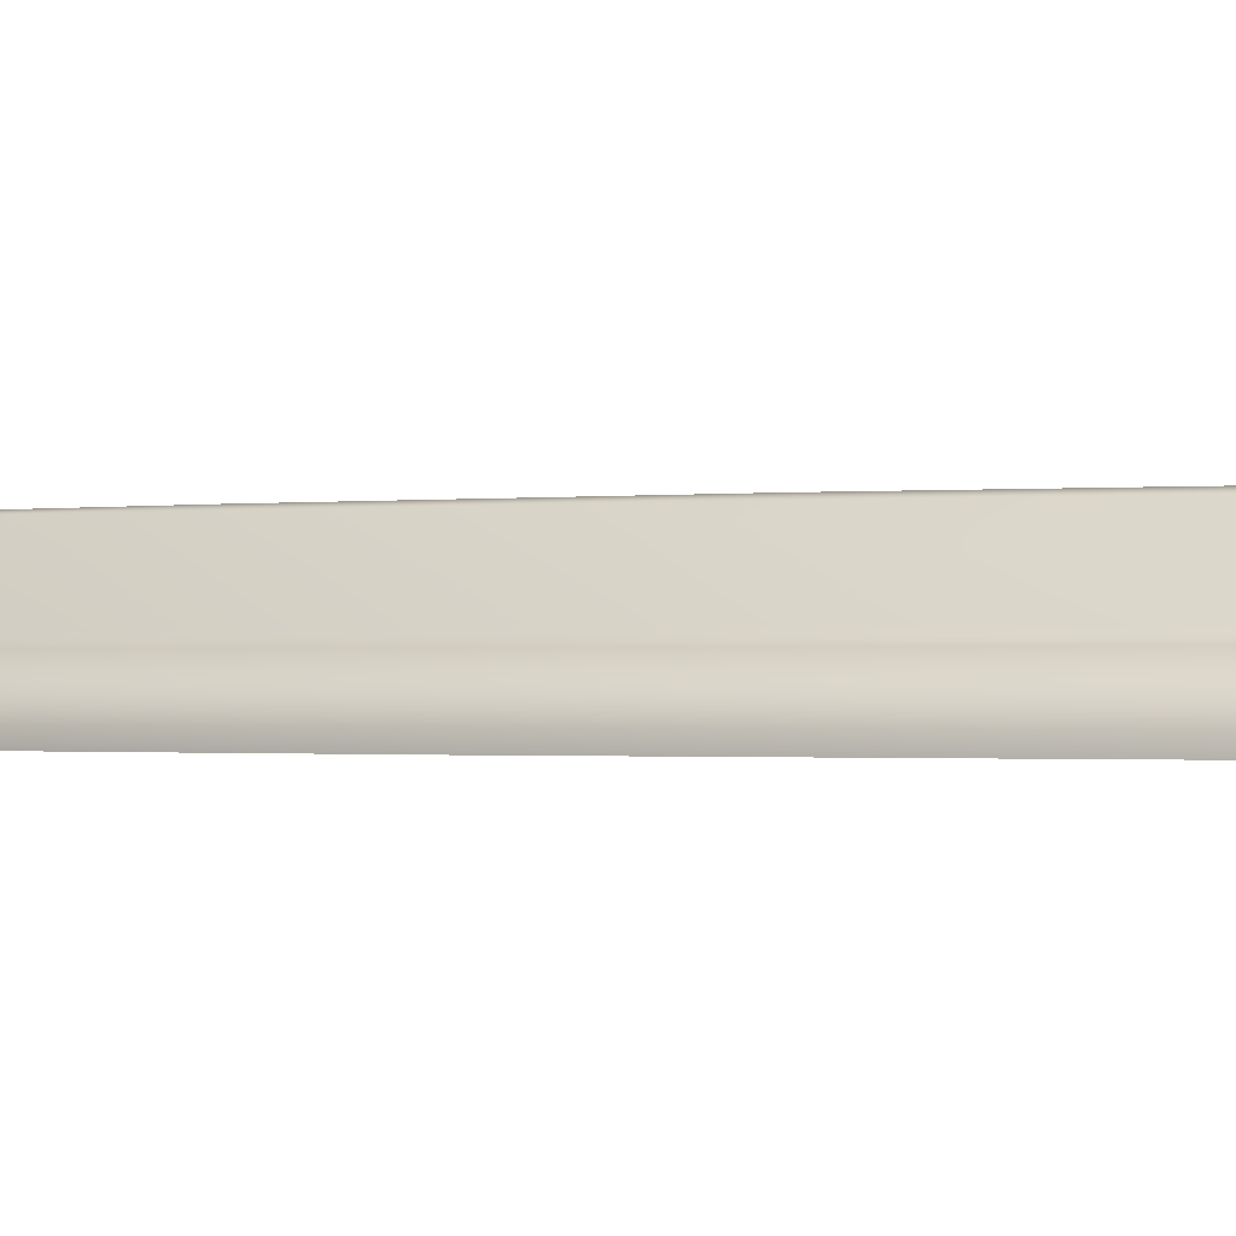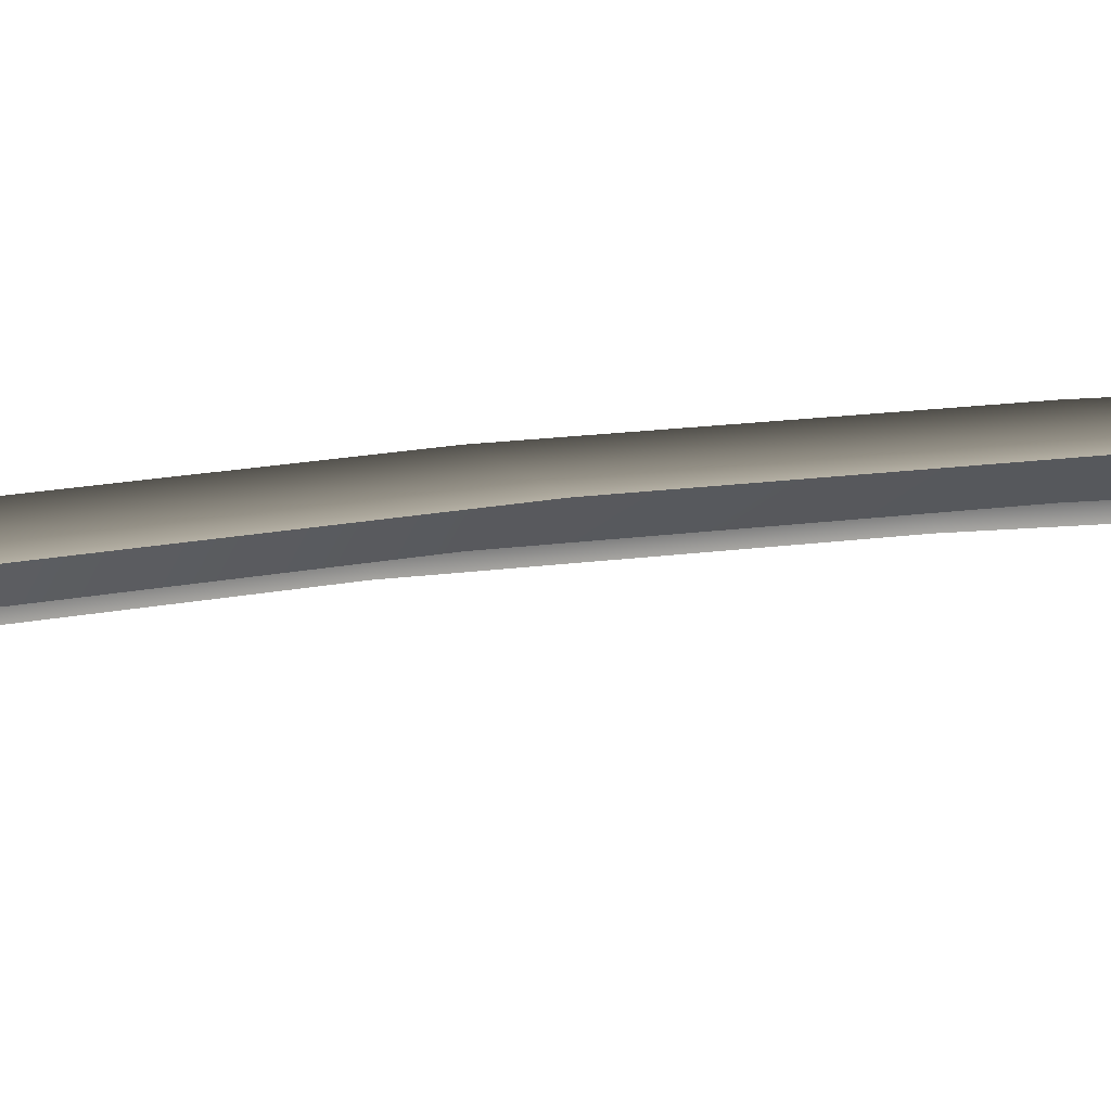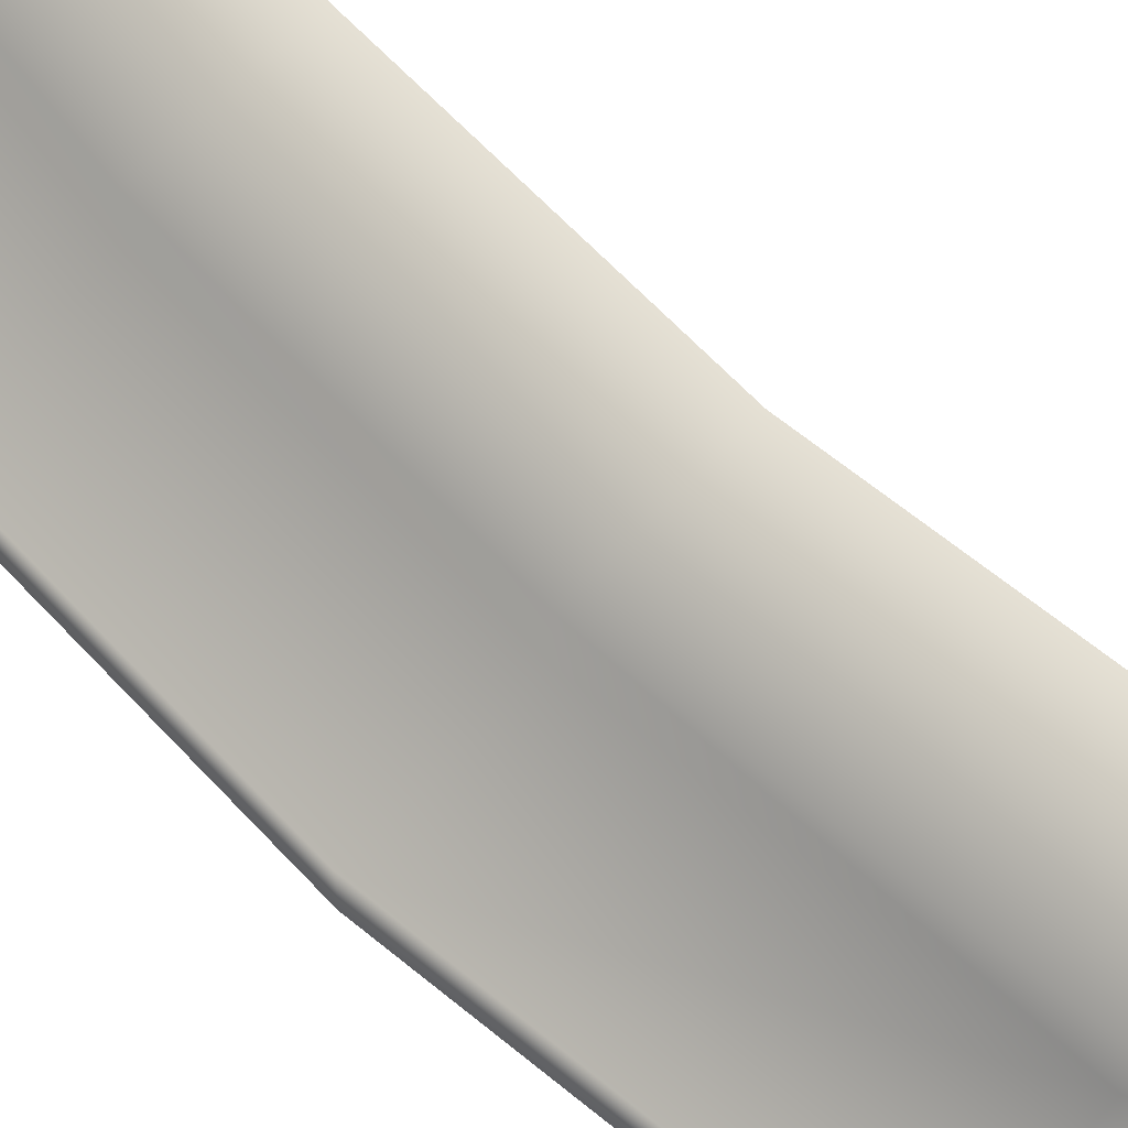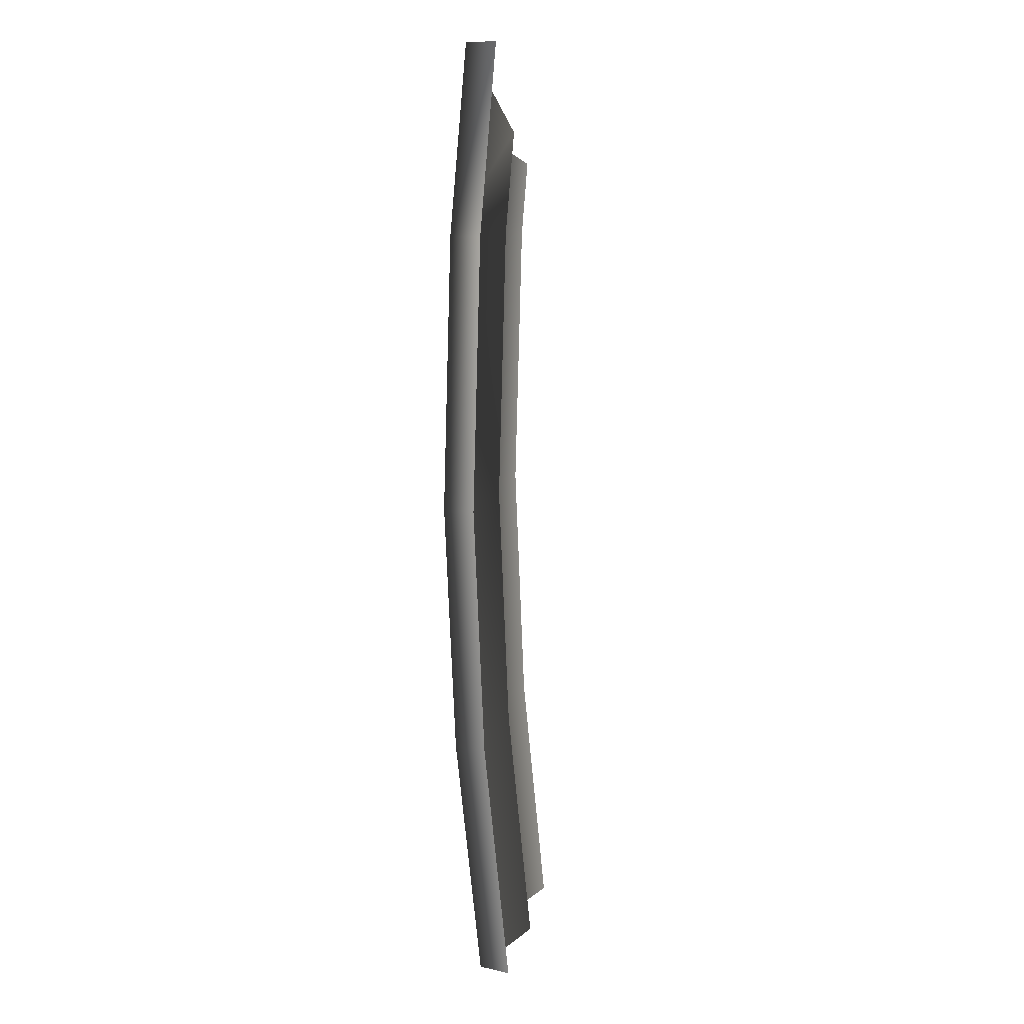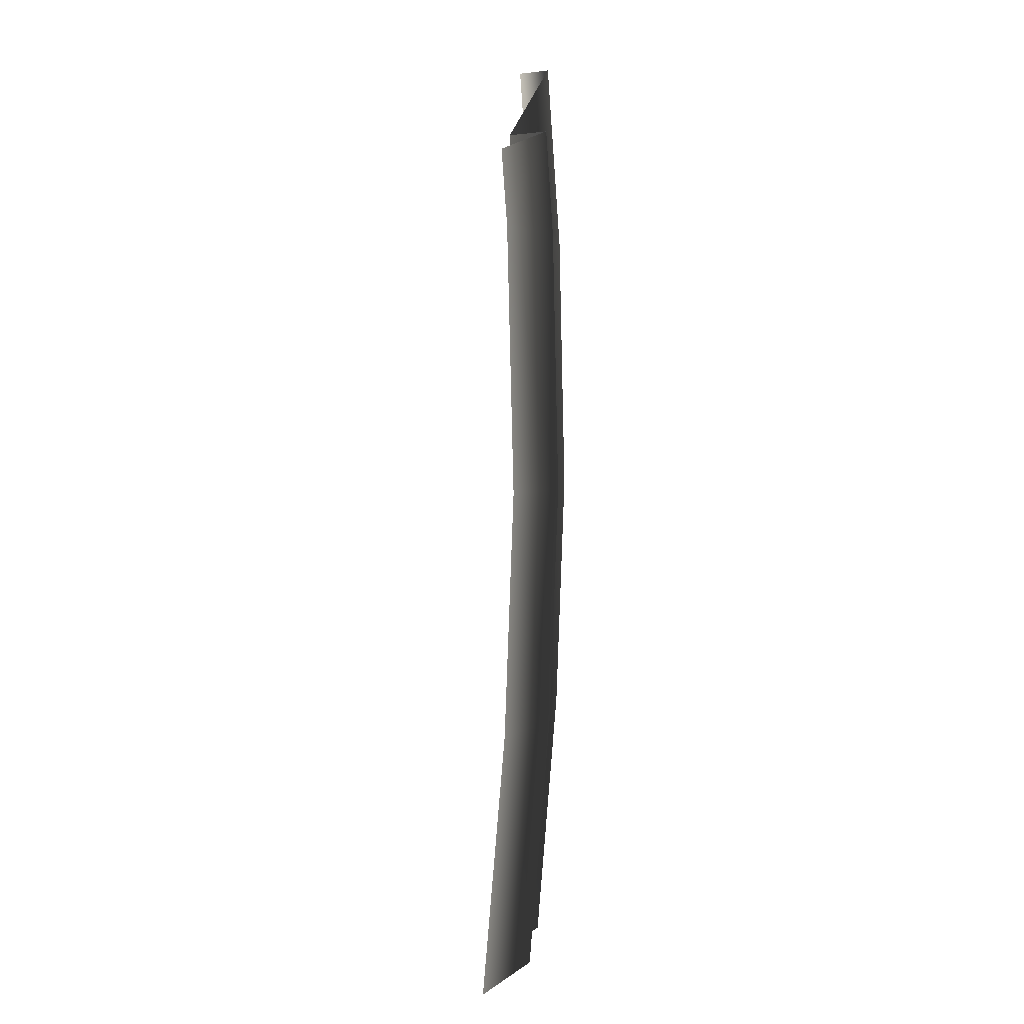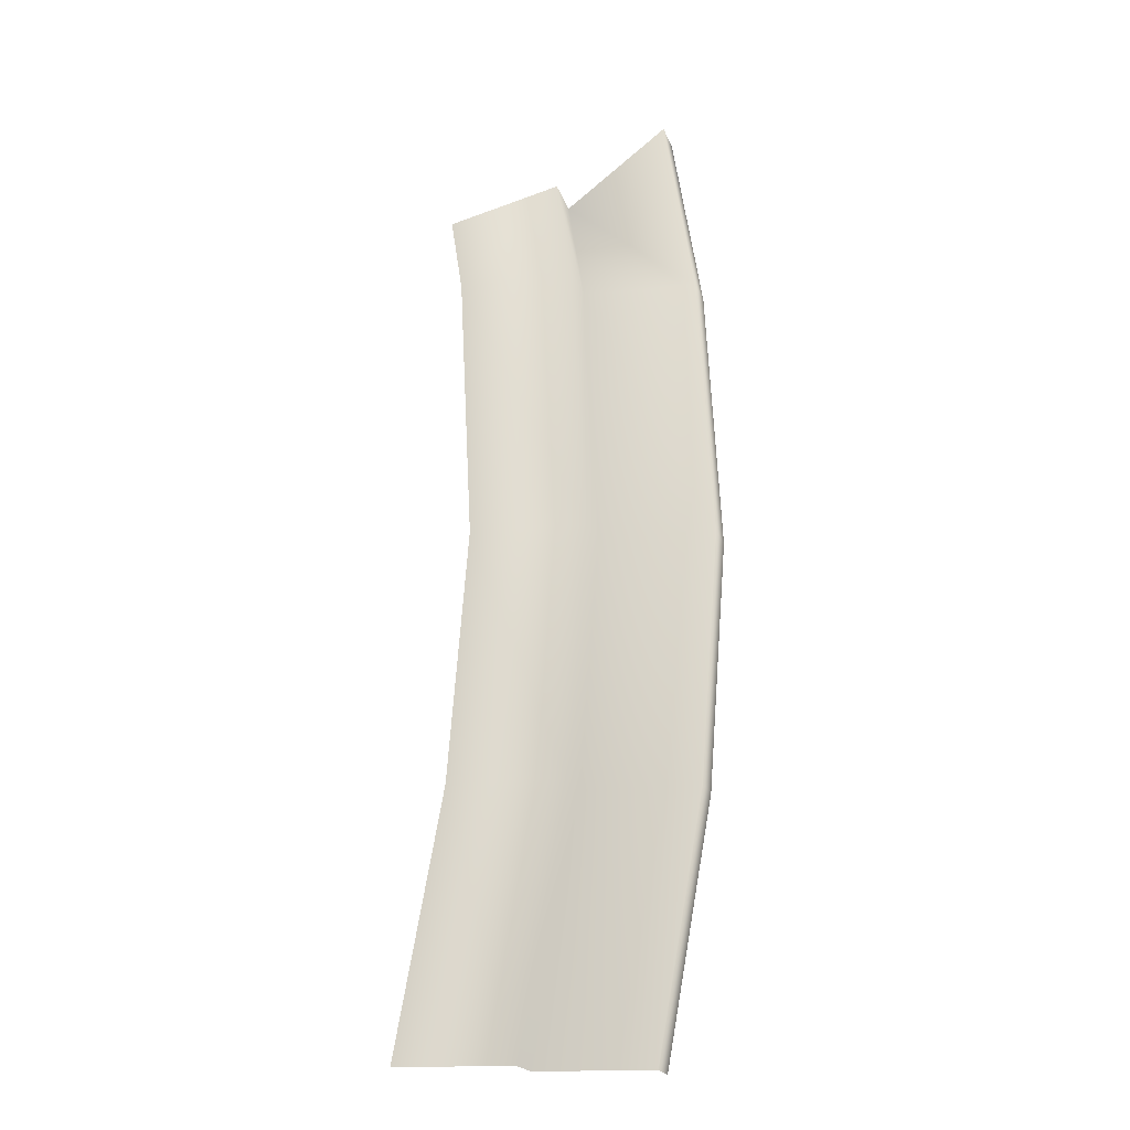
<metadata>
{"format":"obj","ext":"obj","renderer":"f3d","projection":"perspective","resolution":1024,"background":"white","views":[{"elev":-0.6,"azim":-62.2,"up":"+Y"},{"elev":15.2,"azim":68.1,"up":"+Y"},{"elev":61.4,"azim":-46.7,"up":"+Y"},{"elev":8.7,"azim":-58.7,"up":"+Z"},{"elev":4.8,"azim":118.0,"up":"+Z"},{"elev":-20.8,"azim":-163.1,"up":"+Z"}]}
</metadata>
<code>
g TH_Step_0292
v -728.1 381.6 7475
v -728.1 404.1 7475
v -698 404.1 7310
v -698 381.6 7310
v -740.7 381.6 7635
v -740.7 404.1 7635
v -731.7 381.6 7810
v -731.7 404.1 7810
v -712.7 381.6 7931
v -712.5 404.1 7931
v -653.6 408.4 7476
v -623.5 408.4 7311
v -666.2 408.4 7637
v -657.2 408.4 7811
v -646.6 408.4 7878
v -653.6 408.4 7476
v -653.6 436.2 7476
v -623.5 436.2 7311
v -623.5 408.4 7311
v -666.2 408.4 7637
v -666.2 436.2 7637
v -657.2 408.4 7811
v -657.2 436.2 7811
v -646.6 408.4 7878
v -646.8 436.2 7880
v -579 440.5 7477
v -549 440.5 7312
v -591.6 440.5 7638
v -582.7 440.5 7812
v -575 440.5 7861
f 22 24 25
f 16 18 19
f 18 16 17
f 20 17 16
f 17 20 21
f 22 21 20
f 21 22 23
f 25 23 22
f 23 25 29
f 30 29 25
f 27 18 26
f 17 26 18
f 26 17 28
f 21 28 17
f 28 21 29
f 23 29 21
f 1 3 4
f 3 1 2
f 5 2 1
f 2 5 6
f 7 6 5
f 6 7 8
f 9 8 7
f 8 9 10
f 12 3 11
f 2 11 3
f 11 2 13
f 6 13 2
f 13 6 14
f 8 14 6
f 14 8 15
f 10 15 8

</code>
